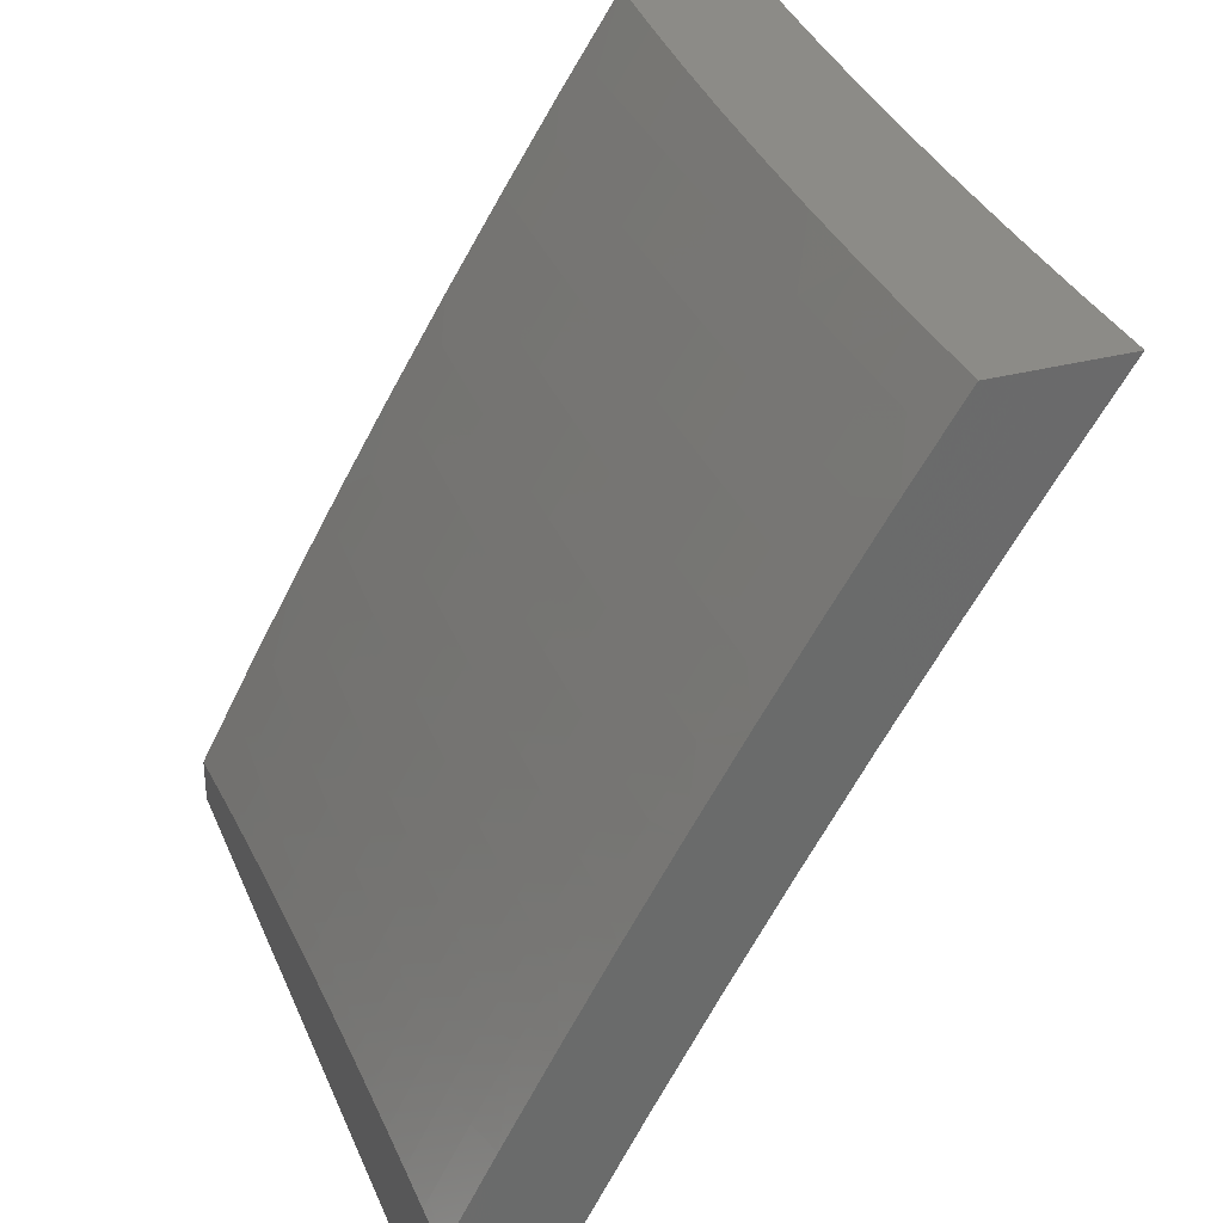
<metadata>
{"format":"stl","ext":"stl","renderer":"f3d","projection":"perspective","resolution":1024,"background":"white","views":[{"elev":32.5,"azim":159.5,"up":"+Y"}]}
</metadata>
<code>
# stl→obj: 404 verts, 804 faces
v 9.94 5.255 -2.04e-51
v 9.948 5.241 0.06159
v 10 5.146 0
v 9.993 5.159 0.06159
v 10 5.145 0.06285
v 9.993 5.158 0.1233
v 10 5.144 0.1257
v 9.992 5.158 0.1852
v 10 5.143 0.1885
v 9.991 5.157 0.2471
v 10 5.14 0.2513
v 9.99 5.157 0.3092
v 10 5.137 0.314
v 9.988 5.156 0.3715
v 10 5.133 0.3767
v 9.986 5.155 0.4338
v 10 5.129 0.4394
v 9.984 5.154 0.4963
v 10 5.124 0.502
v 9.982 5.153 0.5589
v 10 5.118 0.5645
v 9.979 5.151 0.6216
v 10 5.111 0.627
v 9.976 5.15 0.6844
v 10 5.104 0.6894
v 9.972 5.148 0.7473
v 10 5.096 0.7517
v 9.969 5.146 0.8103
v 10 5.087 0.8139
v 9.965 5.144 0.8734
v 10 5.078 0.876
v 9.961 5.142 0.9367
v 10 5.068 0.9381
v 10 5.058 1
v 9.935 5.178 1
v 9.916 5.224 0.9367
v 9.869 5.298 1
v 9.871 5.305 0.9367
v 9.825 5.386 0.9367
v 9.875 5.307 0.8734
v 9.829 5.389 0.8734
v 9.879 5.31 0.8103
v 9.833 5.391 0.8103
v 9.882 5.311 0.7473
v 9.836 5.393 0.7473
v 9.886 5.313 0.6844
v 9.84 5.395 0.6844
v 9.889 5.315 0.6216
v 9.843 5.396 0.6216
v 9.891 5.316 0.5589
v 9.845 5.398 0.5589
v 9.894 5.318 0.4963
v 9.848 5.399 0.4963
v 9.896 5.319 0.4338
v 9.85 5.4 0.4338
v 9.898 5.32 0.3715
v 9.852 5.401 0.3715
v 9.899 5.321 0.3092
v 9.853 5.402 0.3092
v 9.901 5.321 0.2471
v 9.854 5.403 0.2471
v 9.902 5.322 0.1852
v 9.855 5.403 0.1852
v 9.902 5.322 0.1233
v 9.856 5.404 0.1233
v 9.903 5.322 0.06159
v 9.856 5.404 0.06159
v 9.88 5.364 -2.998e-51
v 9.817 5.471 -3.123e-51
v 9.754 5.579 -2.665e-51
v 9.765 5.56 0.06159
v 9.811 5.482 0.06159
v 9.811 5.482 0.1233
v 9.81 5.482 0.1852
v 9.809 5.481 0.2471
v 9.808 5.48 0.3092
v 9.806 5.479 0.3715
v 9.804 5.478 0.4338
v 9.802 5.477 0.4963
v 9.8 5.476 0.5589
v 9.797 5.474 0.6216
v 9.794 5.473 0.6844
v 9.791 5.471 0.7473
v 9.787 5.469 0.8103
v 9.784 5.467 0.8734
v 9.779 5.464 0.9367
v 9.801 5.418 1
v 9.718 5.638 0.06159
v 9.69 5.685 -1.874e-51
v 9.671 5.715 0.06159
v 9.624 5.791 -9.994e-52
v 9.623 5.793 0.06159
v 9.574 5.869 0.06159
v 9.574 5.869 0.1233
v 9.524 5.946 0.1233
v 9.523 5.945 0.1852
v 9.488 6 0.1252
v 9.486 6 0.2504
v 9.557 5.896 -2.915e-52
v 9.524 5.946 0.06159
v 9.489 6 0
v 9.482 6 0.3755
v 9.521 5.944 0.3092
v 9.522 5.945 0.2471
v 9.573 5.869 0.1852
v 9.622 5.792 0.1233
v 9.477 6 0.5006
v 9.518 5.942 0.4338
v 9.52 5.943 0.3715
v 9.571 5.867 0.3092
v 9.572 5.868 0.2471
v 9.621 5.791 0.2471
v 9.622 5.792 0.1852
v 9.67 5.715 0.1852
v 9.67 5.715 0.1233
v 9.718 5.638 0.1233
v 9.47 6 0.6256
v 9.514 5.939 0.5589
v 9.516 5.941 0.4963
v 9.567 5.865 0.4338
v 9.569 5.867 0.3715
v 9.618 5.79 0.3715
v 9.619 5.791 0.3092
v 9.668 5.713 0.3092
v 9.669 5.714 0.2471
v 9.716 5.637 0.2471
v 9.717 5.637 0.1852
v 9.764 5.56 0.1852
v 9.765 5.56 0.1233
v 9.461 6 0.7505
v 9.508 5.936 0.6844
v 9.511 5.938 0.6216
v 9.563 5.863 0.5589
v 9.565 5.864 0.4963
v 9.614 5.787 0.4963
v 9.616 5.789 0.4338
v 9.664 5.712 0.4338
v 9.666 5.713 0.3715
v 9.713 5.635 0.3715
v 9.715 5.636 0.3092
v 9.762 5.558 0.3092
v 9.763 5.559 0.2471
v 9.451 6 0.8753
v 9.501 5.932 0.8103
v 9.505 5.934 0.7473
v 9.558 5.859 0.6844
v 9.56 5.861 0.6216
v 9.609 5.784 0.6216
v 9.612 5.786 0.5589
v 9.66 5.709 0.5589
v 9.662 5.71 0.4963
v 9.71 5.633 0.4963
v 9.712 5.634 0.4338
v 9.758 5.556 0.4338
v 9.76 5.557 0.3715
v 9.439 6 1
v 9.494 5.927 0.9367
v 9.498 5.929 0.8734
v 9.551 5.855 0.8103
v 9.554 5.857 0.7473
v 9.603 5.781 0.7473
v 9.606 5.783 0.6844
v 9.654 5.706 0.6844
v 9.657 5.707 0.6216
v 9.705 5.63 0.6216
v 9.707 5.632 0.5589
v 9.754 5.554 0.5589
v 9.756 5.555 0.4963
v 9.515 5.885 1
v 9.543 5.851 0.9367
v 9.547 5.853 0.8734
v 9.596 5.776 0.8734
v 9.6 5.779 0.8103
v 9.648 5.702 0.8103
v 9.651 5.704 0.7473
v 9.698 5.626 0.7473
v 9.702 5.628 0.6844
v 9.748 5.551 0.6844
v 9.751 5.552 0.6216
v 9.588 5.77 1
v 9.592 5.774 0.9367
v 9.644 5.699 0.8734
v 9.695 5.624 0.8103
v 9.745 5.549 0.7473
v 9.64 5.697 0.9367
v 9.661 5.653 1
v 9.687 5.62 0.9367
v 9.731 5.536 1
v 9.734 5.542 0.9367
v 9.948 5.24 0.1233
v 9.947 5.24 0.1852
v 9.946 5.239 0.2471
v 9.945 5.239 0.3092
v 9.943 5.238 0.3715
v 9.941 5.237 0.4338
v 9.939 5.236 0.4963
v 9.937 5.235 0.5589
v 9.934 5.233 0.6216
v 9.931 5.232 0.6844
v 9.928 5.23 0.7473
v 9.924 5.228 0.8103
v 9.92 5.226 0.8734
v 9.742 5.547 0.8103
v 9.738 5.545 0.8734
v 9.691 5.622 0.8734
v 9.326 6 0.1252
v 9.327 6 0
v 9.368 5.938 0.06158
v 9.407 5.879 -7.869e-34
v 9.423 5.854 0.06158
v 9.486 5.756 -1.349e-33
v 9.478 5.769 0.06158
v 9.532 5.683 0.06158
v 9.531 5.683 0.1233
v 9.584 5.597 0.1233
v 9.584 5.597 0.1851
v 9.636 5.511 0.1851
v 9.635 5.51 0.2471
v 9.686 5.424 0.2471
v 9.685 5.423 0.3092
v 9.735 5.336 0.3092
v 9.734 5.335 0.3714
v 9.781 5.251 0.3714
v 9.78 5.25 0.4338
v 9.826 5.166 0.4338
v 9.824 5.165 0.4962
v 9.87 5.08 0.4962
v 9.868 5.079 0.5588
v 9.913 5 0.5006
v 9.906 5 0.6256
v 9.564 5.633 -1.686e-33
v 9.585 5.597 0.06158
v 9.637 5.511 0.1233
v 9.687 5.424 0.1851
v 9.737 5.337 0.2471
v 9.783 5.252 0.3092
v 9.828 5.167 0.3714
v 9.872 5.081 0.4338
v 9.639 5.508 -1.799e-33
v 9.637 5.511 0.06158
v 9.688 5.424 0.1233
v 9.738 5.337 0.1851
v 9.784 5.253 0.2471
v 9.83 5.168 0.3092
v 9.874 5.082 0.3714
v 9.918 5 0.3755
v 9.688 5.425 0.06158
v 9.713 5.382 -1.686e-33
v 9.739 5.338 0.06158
v 9.785 5.256 -1.349e-33
v 9.786 5.254 0.06158
v 9.833 5.169 0.06158
v 9.833 5.169 0.1233
v 9.879 5.085 0.1233
v 9.878 5.084 0.1851
v 9.924 5 0.1252
v 9.922 5 0.2504
v 9.856 5.128 -7.869e-34
v 9.879 5.085 0.06158
v 9.925 5 0
v 9.876 5.083 0.3092
v 9.877 5.084 0.2471
v 9.832 5.169 0.1851
v 9.786 5.254 0.1233
v 9.898 5 0.7505
v 9.862 5.076 0.6843
v 9.865 5.077 0.6215
v 9.822 5.163 0.5588
v 9.777 5.249 0.4962
v 9.732 5.334 0.4338
v 9.683 5.422 0.3714
v 9.634 5.509 0.3092
v 9.583 5.596 0.2471
v 9.531 5.683 0.1851
v 9.478 5.769 0.1233
v 9.888 5 0.8753
v 9.855 5.072 0.8103
v 9.859 5.074 0.7473
v 9.816 5.16 0.6843
v 9.819 5.162 0.6215
v 9.772 5.246 0.6215
v 9.775 5.248 0.5588
v 9.727 5.332 0.5588
v 9.73 5.333 0.4962
v 9.679 5.42 0.4962
v 9.682 5.421 0.4338
v 9.63 5.507 0.4338
v 9.632 5.509 0.3714
v 9.58 5.595 0.3714
v 9.582 5.596 0.3092
v 9.529 5.681 0.3092
v 9.53 5.682 0.2471
v 9.476 5.768 0.2471
v 9.477 5.768 0.1851
v 9.422 5.853 0.1851
v 9.423 5.854 0.1233
v 9.367 5.938 0.1233
v 9.877 5 1
v 9.847 5.068 0.9367
v 9.851 5.07 0.8734
v 9.809 5.157 0.8103
v 9.813 5.159 0.7473
v 9.766 5.243 0.7473
v 9.769 5.245 0.6843
v 9.722 5.328 0.6843
v 9.725 5.33 0.6215
v 9.674 5.417 0.6215
v 9.677 5.418 0.5588
v 9.626 5.505 0.5588
v 9.628 5.506 0.4962
v 9.576 5.592 0.4962
v 9.578 5.594 0.4338
v 9.525 5.679 0.4338
v 9.527 5.68 0.3714
v 9.473 5.766 0.3714
v 9.475 5.767 0.3092
v 9.42 5.852 0.3092
v 9.421 5.853 0.2471
v 9.366 5.937 0.2471
v 9.367 5.938 0.1851
v 9.324 6 0.2504
v 9.808 5.128 1
v 9.801 5.152 0.9367
v 9.805 5.155 0.8734
v 9.758 5.239 0.8734
v 9.762 5.241 0.8103
v 9.715 5.325 0.8103
v 9.718 5.327 0.7473
v 9.668 5.413 0.7473
v 9.671 5.415 0.6843
v 9.62 5.502 0.6843
v 9.623 5.503 0.6215
v 9.571 5.589 0.6215
v 9.574 5.591 0.5588
v 9.521 5.677 0.5588
v 9.523 5.678 0.4962
v 9.469 5.763 0.4962
v 9.471 5.765 0.4338
v 9.417 5.85 0.4338
v 9.419 5.851 0.3714
v 9.363 5.935 0.3714
v 9.364 5.936 0.3092
v 9.32 6 0.3756
v 9.754 5.236 0.9367
v 9.737 5.256 1
v 9.707 5.32 0.9367
v 9.665 5.383 1
v 9.656 5.407 0.9367
v 9.59 5.508 1
v 9.605 5.493 0.9367
v 9.553 5.579 0.9367
v 9.557 5.581 0.8734
v 9.505 5.667 0.8734
v 9.508 5.669 0.8103
v 9.455 5.755 0.8103
v 9.458 5.757 0.7473
v 9.404 5.842 0.7473
v 9.407 5.844 0.6843
v 9.351 5.928 0.6843
v 9.354 5.93 0.6215
v 9.307 6 0.6256
v 9.357 5.932 0.5588
v 9.314 6 0.5006
v 9.359 5.933 0.4962
v 9.361 5.934 0.4338
v 9.415 5.848 0.4962
v 9.514 5.633 1
v 9.5 5.665 0.9367
v 9.451 5.752 0.8734
v 9.4 5.839 0.8103
v 9.348 5.926 0.7473
v 9.298 6 0.7505
v 9.437 5.756 1
v 9.447 5.75 0.9367
v 9.396 5.837 0.8734
v 9.345 5.924 0.8103
v 9.392 5.835 0.9367
v 9.357 5.879 1
v 9.337 5.919 0.9367
v 9.276 6 1
v 9.288 6 0.8753
v 9.341 5.921 0.8734
v 9.412 5.847 0.5588
v 9.467 5.762 0.5588
v 9.41 5.845 0.6215
v 9.464 5.76 0.6215
v 9.518 5.675 0.6215
v 9.461 5.759 0.6843
v 9.512 5.671 0.7473
v 9.561 5.584 0.8103
v 9.609 5.495 0.8734
v 9.515 5.673 0.6843
v 9.568 5.588 0.6843
v 9.565 5.586 0.7473
v 9.613 5.498 0.8103
v 9.66 5.409 0.8734
v 9.617 5.5 0.7473
v 9.738 5.338 0.1233
v 9.785 5.253 0.1851
v 9.831 5.168 0.2471
v 9.664 5.411 0.8103
v 9.711 5.323 0.8734
v 10 5 1
v 10 5 0
f 1 2 3
f 3 2 4
f 3 4 5
f 5 4 6
f 5 6 7
f 7 6 8
f 7 8 9
f 9 8 10
f 9 10 11
f 11 10 12
f 11 12 13
f 13 12 14
f 13 14 15
f 15 14 16
f 15 16 17
f 17 16 18
f 17 18 19
f 19 18 20
f 19 20 21
f 21 20 22
f 21 22 23
f 23 22 24
f 23 24 25
f 25 24 26
f 25 26 27
f 27 26 28
f 27 28 29
f 29 28 30
f 29 30 31
f 31 30 32
f 31 32 33
f 33 32 34
f 34 32 35
f 35 32 36
f 35 36 37
f 37 36 38
f 37 38 39
f 39 38 40
f 39 40 41
f 41 40 42
f 41 42 43
f 43 42 44
f 43 44 45
f 45 44 46
f 45 46 47
f 47 46 48
f 47 48 49
f 49 48 50
f 49 50 51
f 51 50 52
f 51 52 53
f 53 52 54
f 53 54 55
f 55 54 56
f 55 56 57
f 57 56 58
f 57 58 59
f 59 58 60
f 59 60 61
f 61 60 62
f 61 62 63
f 63 62 64
f 63 64 65
f 65 64 66
f 65 66 67
f 67 66 68
f 67 68 69
f 2 1 66
f 66 1 68
f 70 71 69
f 69 71 72
f 69 72 67
f 67 72 73
f 67 73 65
f 65 73 74
f 65 74 63
f 63 74 75
f 63 75 61
f 61 75 76
f 61 76 59
f 59 76 77
f 59 77 57
f 57 77 78
f 57 78 55
f 55 78 79
f 55 79 53
f 53 79 80
f 53 80 51
f 51 80 81
f 51 81 49
f 49 81 82
f 49 82 47
f 47 82 83
f 47 83 45
f 45 83 84
f 45 84 43
f 43 84 85
f 43 85 41
f 41 85 86
f 41 86 39
f 39 86 87
f 39 87 37
f 71 70 88
f 88 70 89
f 88 89 90
f 90 89 91
f 90 91 92
f 92 91 93
f 92 93 94
f 94 93 95
f 94 95 96
f 96 95 97
f 96 97 98
f 91 99 93
f 93 99 100
f 93 100 95
f 95 100 97
f 99 101 100
f 100 101 97
f 102 103 98
f 98 103 104
f 98 104 96
f 96 104 105
f 96 105 94
f 94 105 106
f 94 106 92
f 92 106 90
f 107 108 102
f 102 108 109
f 102 109 103
f 103 109 110
f 103 110 111
f 111 110 112
f 111 112 113
f 113 112 114
f 113 114 115
f 115 114 116
f 115 116 88
f 88 116 71
f 117 118 107
f 107 118 119
f 107 119 108
f 108 119 120
f 108 120 121
f 121 120 122
f 121 122 123
f 123 122 124
f 123 124 125
f 125 124 126
f 125 126 127
f 127 126 128
f 127 128 129
f 129 128 73
f 129 73 72
f 130 131 117
f 117 131 132
f 117 132 118
f 118 132 133
f 118 133 134
f 134 133 135
f 134 135 136
f 136 135 137
f 136 137 138
f 138 137 139
f 138 139 140
f 140 139 141
f 140 141 142
f 142 141 75
f 142 75 74
f 143 144 130
f 130 144 145
f 130 145 131
f 131 145 146
f 131 146 147
f 147 146 148
f 147 148 149
f 149 148 150
f 149 150 151
f 151 150 152
f 151 152 153
f 153 152 154
f 153 154 155
f 155 154 77
f 155 77 76
f 156 157 143
f 143 157 158
f 143 158 144
f 144 158 159
f 144 159 160
f 160 159 161
f 160 161 162
f 162 161 163
f 162 163 164
f 164 163 165
f 164 165 166
f 166 165 167
f 166 167 168
f 168 167 79
f 168 79 78
f 156 169 157
f 157 169 170
f 157 170 171
f 171 170 172
f 171 172 173
f 173 172 174
f 173 174 175
f 175 174 176
f 175 176 177
f 177 176 178
f 177 178 179
f 179 178 81
f 179 81 80
f 169 180 170
f 170 180 181
f 170 181 172
f 172 181 182
f 172 182 174
f 174 182 183
f 174 183 176
f 176 183 184
f 176 184 178
f 178 184 82
f 178 82 81
f 181 180 185
f 185 180 186
f 185 186 187
f 187 186 188
f 187 188 189
f 189 188 86
f 189 86 85
f 188 87 86
f 6 4 190
f 190 4 2
f 190 2 64
f 64 2 66
f 8 6 191
f 191 6 190
f 191 190 62
f 62 190 64
f 10 8 192
f 192 8 191
f 192 191 60
f 60 191 62
f 12 10 193
f 193 10 192
f 193 192 58
f 58 192 60
f 14 12 194
f 194 12 193
f 194 193 56
f 56 193 58
f 16 14 195
f 195 14 194
f 195 194 54
f 54 194 56
f 18 16 196
f 196 16 195
f 196 195 52
f 52 195 54
f 20 18 197
f 197 18 196
f 197 196 50
f 50 196 52
f 22 20 198
f 198 20 197
f 198 197 48
f 48 197 50
f 24 22 199
f 199 22 198
f 199 198 46
f 46 198 48
f 26 24 200
f 200 24 199
f 200 199 44
f 44 199 46
f 28 26 201
f 201 26 200
f 201 200 42
f 42 200 44
f 36 32 30
f 30 28 202
f 202 28 201
f 202 201 40
f 40 201 42
f 40 38 202
f 202 38 36
f 202 36 30
f 142 74 128
f 128 74 73
f 155 76 141
f 141 76 75
f 168 78 154
f 154 78 77
f 179 80 167
f 167 80 79
f 82 184 83
f 83 184 203
f 83 203 84
f 84 203 204
f 84 204 85
f 85 204 189
f 71 116 129
f 129 116 127
f 142 128 126
f 125 127 114
f 114 127 116
f 142 126 140
f 140 126 124
f 140 124 138
f 138 124 122
f 138 122 136
f 136 122 120
f 136 120 134
f 134 120 119
f 134 119 118
f 155 141 139
f 155 139 153
f 153 139 137
f 153 137 151
f 151 137 135
f 151 135 149
f 149 135 133
f 149 133 147
f 147 133 132
f 147 132 131
f 168 154 152
f 168 152 166
f 166 152 150
f 166 150 164
f 164 150 148
f 164 148 162
f 162 148 146
f 162 146 160
f 160 146 145
f 160 145 144
f 179 167 165
f 179 165 177
f 177 165 163
f 177 163 175
f 175 163 161
f 175 161 173
f 173 161 159
f 173 159 171
f 171 159 158
f 171 158 157
f 203 184 183
f 204 203 205
f 205 203 183
f 205 183 182
f 189 204 187
f 187 204 205
f 187 205 185
f 185 205 182
f 185 182 181
f 72 71 129
f 88 90 115
f 115 90 106
f 115 106 113
f 113 106 105
f 113 105 111
f 111 105 104
f 111 104 103
f 123 125 112
f 112 125 114
f 121 123 110
f 110 123 112
f 121 110 109
f 109 108 121
f 206 207 208
f 208 207 209
f 208 209 210
f 210 209 211
f 210 211 212
f 212 211 213
f 212 213 214
f 214 213 215
f 214 215 216
f 216 215 217
f 216 217 218
f 218 217 219
f 218 219 220
f 220 219 221
f 220 221 222
f 222 221 223
f 222 223 224
f 224 223 225
f 224 225 226
f 226 225 227
f 226 227 228
f 228 227 229
f 228 229 230
f 211 231 213
f 213 231 232
f 213 232 215
f 215 232 233
f 215 233 217
f 217 233 234
f 217 234 219
f 219 234 235
f 219 235 221
f 221 235 236
f 221 236 223
f 223 236 237
f 223 237 225
f 225 237 238
f 225 238 227
f 227 238 229
f 231 239 232
f 232 239 240
f 232 240 233
f 233 240 241
f 233 241 234
f 234 241 242
f 234 242 235
f 235 242 243
f 235 243 236
f 236 243 244
f 236 244 237
f 237 244 245
f 237 245 238
f 238 245 246
f 238 246 229
f 240 239 247
f 247 239 248
f 247 248 249
f 249 248 250
f 249 250 251
f 251 250 252
f 251 252 253
f 253 252 254
f 253 254 255
f 255 254 256
f 255 256 257
f 250 258 252
f 252 258 259
f 252 259 254
f 254 259 256
f 258 260 259
f 259 260 256
f 246 261 257
f 257 261 262
f 257 262 255
f 255 262 263
f 255 263 253
f 253 263 264
f 253 264 251
f 251 264 249
f 265 266 230
f 230 266 267
f 230 267 228
f 228 267 268
f 228 268 226
f 226 268 269
f 226 269 224
f 224 269 270
f 224 270 222
f 222 270 271
f 222 271 220
f 220 271 272
f 220 272 218
f 218 272 273
f 218 273 216
f 216 273 274
f 216 274 214
f 214 274 275
f 214 275 212
f 212 275 210
f 276 277 265
f 265 277 278
f 265 278 266
f 266 278 279
f 266 279 280
f 280 279 281
f 280 281 282
f 282 281 283
f 282 283 284
f 284 283 285
f 284 285 286
f 286 285 287
f 286 287 288
f 288 287 289
f 288 289 290
f 290 289 291
f 290 291 292
f 292 291 293
f 292 293 294
f 294 293 295
f 294 295 296
f 296 295 297
f 296 297 208
f 208 297 206
f 298 299 276
f 276 299 300
f 276 300 277
f 277 300 301
f 277 301 302
f 302 301 303
f 302 303 304
f 304 303 305
f 304 305 306
f 306 305 307
f 306 307 308
f 308 307 309
f 308 309 310
f 310 309 311
f 310 311 312
f 312 311 313
f 312 313 314
f 314 313 315
f 314 315 316
f 316 315 317
f 316 317 318
f 318 317 319
f 318 319 320
f 320 319 321
f 320 321 206
f 298 322 299
f 299 322 323
f 299 323 324
f 324 323 325
f 324 325 326
f 326 325 327
f 326 327 328
f 328 327 329
f 328 329 330
f 330 329 331
f 330 331 332
f 332 331 333
f 332 333 334
f 334 333 335
f 334 335 336
f 336 335 337
f 336 337 338
f 338 337 339
f 338 339 340
f 340 339 341
f 340 341 342
f 342 341 343
f 342 343 321
f 323 322 344
f 344 322 345
f 344 345 346
f 346 345 347
f 346 347 348
f 348 347 349
f 348 349 350
f 350 349 351
f 350 351 352
f 352 351 353
f 352 353 354
f 354 353 355
f 354 355 356
f 356 355 357
f 356 357 358
f 358 357 359
f 358 359 360
f 360 359 361
f 360 361 362
f 362 361 363
f 362 363 364
f 364 363 365
f 364 365 366
f 366 365 339
f 366 339 337
f 349 367 351
f 351 367 368
f 351 368 353
f 353 368 369
f 353 369 355
f 355 369 370
f 355 370 357
f 357 370 371
f 357 371 359
f 359 371 372
f 359 372 361
f 367 373 368
f 368 373 374
f 368 374 369
f 369 374 375
f 369 375 370
f 370 375 376
f 370 376 371
f 371 376 372
f 374 373 377
f 377 373 378
f 377 378 379
f 379 378 380
f 379 380 381
f 372 376 381
f 381 376 382
f 381 382 379
f 379 382 377
f 363 343 365
f 365 343 341
f 365 341 339
f 320 206 297
f 342 321 319
f 318 320 295
f 295 320 297
f 340 342 317
f 317 342 319
f 362 364 383
f 383 364 366
f 383 366 384
f 384 366 337
f 384 337 335
f 360 362 385
f 385 362 383
f 385 383 386
f 386 383 384
f 386 384 387
f 387 384 335
f 387 335 333
f 377 382 375
f 375 382 376
f 208 210 296
f 296 210 275
f 296 275 294
f 294 275 274
f 294 274 292
f 292 274 273
f 292 273 290
f 290 273 272
f 290 272 288
f 288 272 271
f 288 271 286
f 286 271 270
f 286 270 284
f 284 270 269
f 284 269 282
f 282 269 268
f 282 268 280
f 280 268 267
f 280 267 266
f 316 318 293
f 293 318 295
f 338 340 315
f 315 340 317
f 360 385 358
f 358 385 388
f 358 388 356
f 356 388 389
f 356 389 354
f 354 389 390
f 354 390 352
f 352 390 391
f 352 391 350
f 350 391 348
f 388 385 386
f 374 377 375
f 316 293 291
f 316 291 314
f 314 291 289
f 314 289 312
f 312 289 287
f 312 287 310
f 310 287 285
f 310 285 308
f 308 285 283
f 308 283 306
f 306 283 281
f 306 281 304
f 304 281 279
f 304 279 302
f 302 279 278
f 302 278 277
f 338 315 313
f 338 313 336
f 336 313 311
f 336 311 334
f 334 311 309
f 334 309 332
f 332 309 307
f 332 307 330
f 330 307 305
f 330 305 328
f 328 305 303
f 328 303 326
f 326 303 301
f 326 301 324
f 324 301 300
f 324 300 299
f 388 386 392
f 392 386 387
f 392 387 393
f 393 387 333
f 393 333 331
f 388 392 389
f 389 392 394
f 389 394 390
f 390 394 395
f 390 395 391
f 391 395 396
f 391 396 348
f 348 396 346
f 394 392 393
f 394 393 397
f 397 393 331
f 397 331 329
f 240 247 241
f 241 247 398
f 241 398 242
f 242 398 399
f 242 399 243
f 243 399 400
f 243 400 244
f 244 400 261
f 244 261 245
f 245 261 246
f 329 401 397
f 397 401 395
f 397 395 394
f 395 401 396
f 396 401 402
f 396 402 346
f 346 402 344
f 402 401 327
f 327 401 329
f 247 249 398
f 398 249 264
f 398 264 399
f 399 264 263
f 399 263 400
f 400 263 262
f 400 262 261
f 344 402 325
f 325 402 327
f 323 344 325
f 298 276 403
f 403 276 265
f 403 265 230
f 230 229 403
f 403 229 246
f 403 246 404
f 404 246 257
f 404 257 256
f 256 260 404
f 143 361 156
f 156 361 372
f 156 372 381
f 143 130 361
f 361 130 363
f 363 130 117
f 363 117 343
f 343 117 107
f 343 107 321
f 321 107 102
f 321 102 98
f 321 98 206
f 206 98 97
f 206 97 207
f 207 97 101
f 381 380 156
f 207 101 209
f 209 101 99
f 209 99 211
f 211 99 91
f 211 91 231
f 231 91 89
f 231 89 239
f 239 89 70
f 239 70 248
f 248 70 69
f 248 69 250
f 250 69 68
f 250 68 1
f 250 1 258
f 258 1 3
f 258 3 260
f 260 3 404
f 403 34 298
f 298 34 35
f 298 35 322
f 322 35 37
f 322 37 345
f 345 37 87
f 345 87 347
f 347 87 188
f 347 188 349
f 349 188 186
f 349 186 367
f 367 186 180
f 367 180 373
f 373 180 169
f 373 169 378
f 378 169 156
f 378 156 380
f 3 5 404
f 404 5 7
f 404 7 9
f 9 11 404
f 404 11 13
f 404 13 15
f 15 17 404
f 404 17 19
f 404 19 21
f 21 23 404
f 404 23 25
f 404 25 27
f 27 29 404
f 404 29 31
f 404 31 403
f 403 31 33
f 403 33 34

</code>
